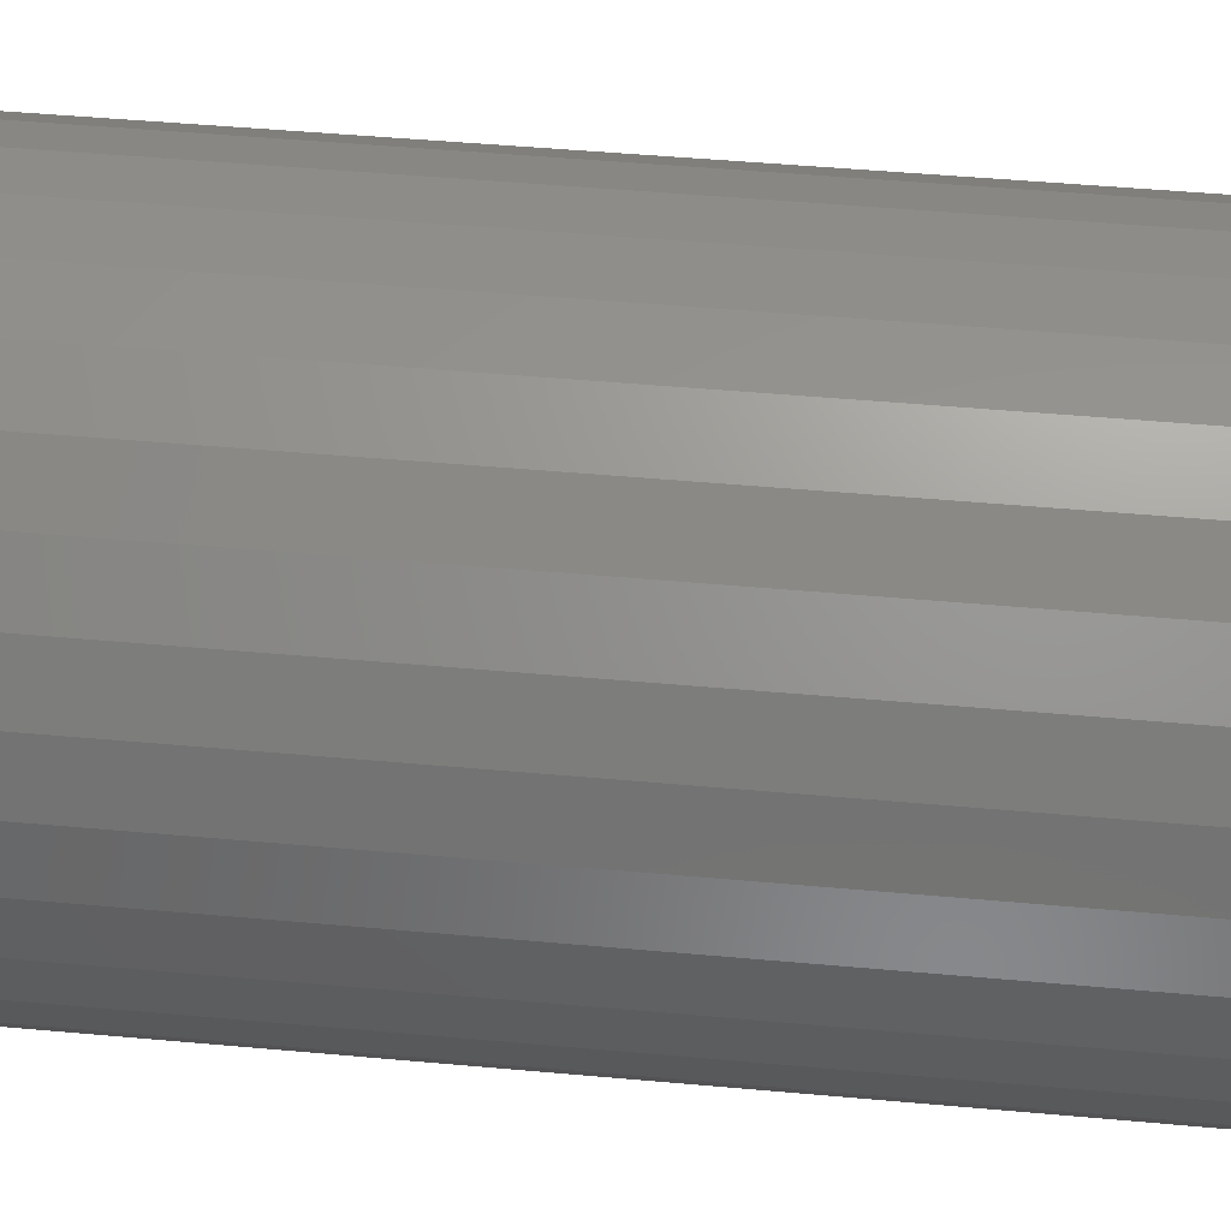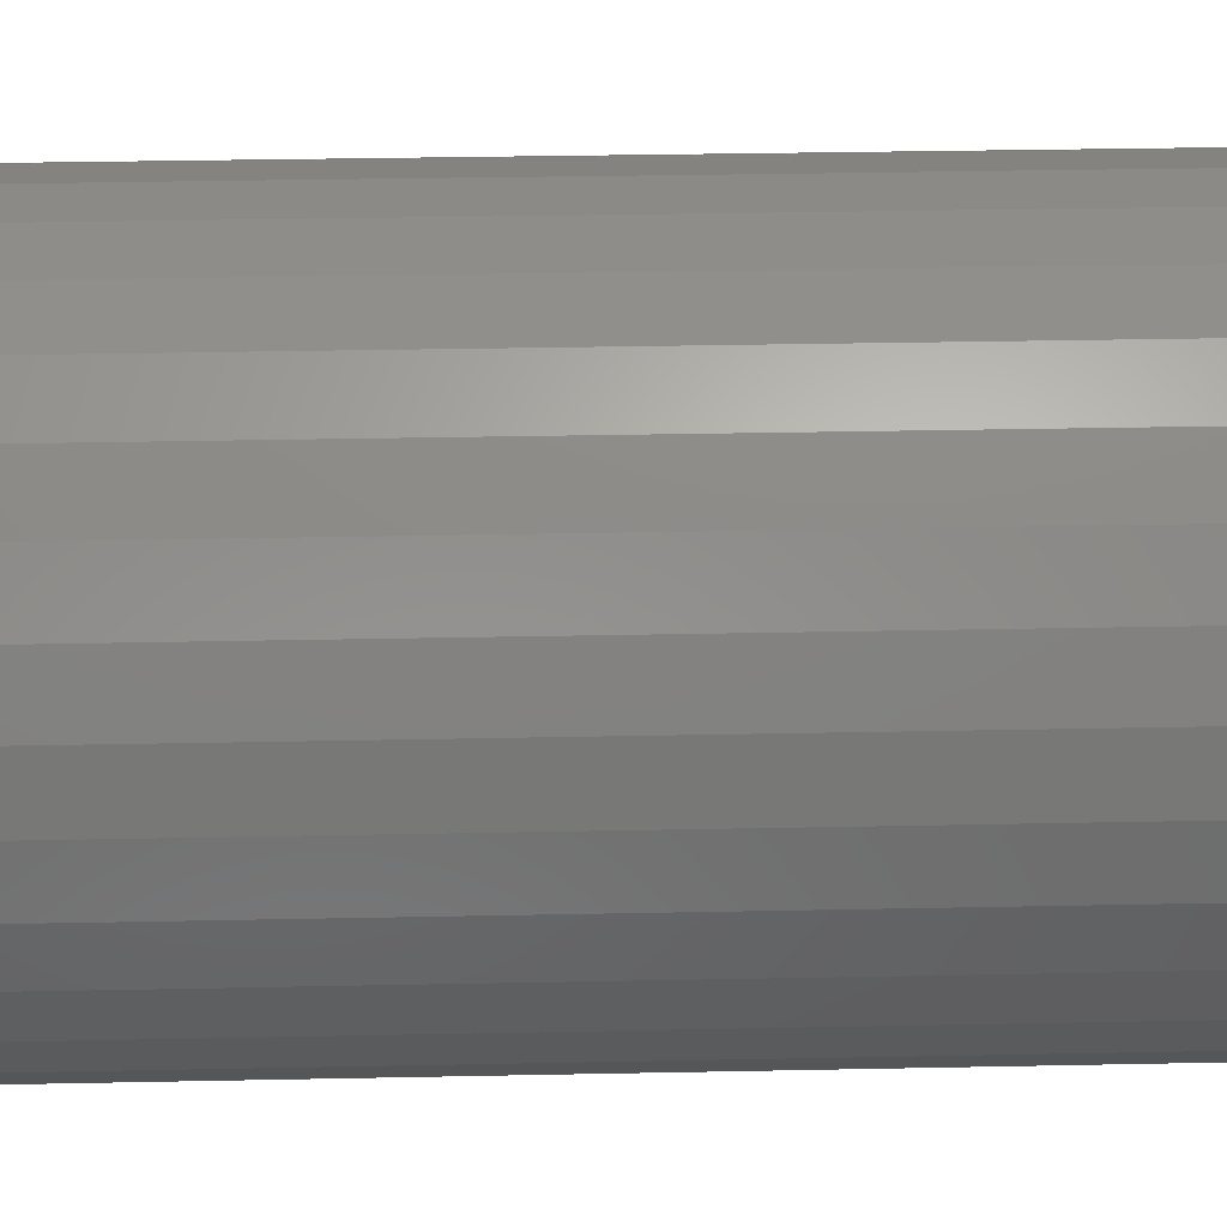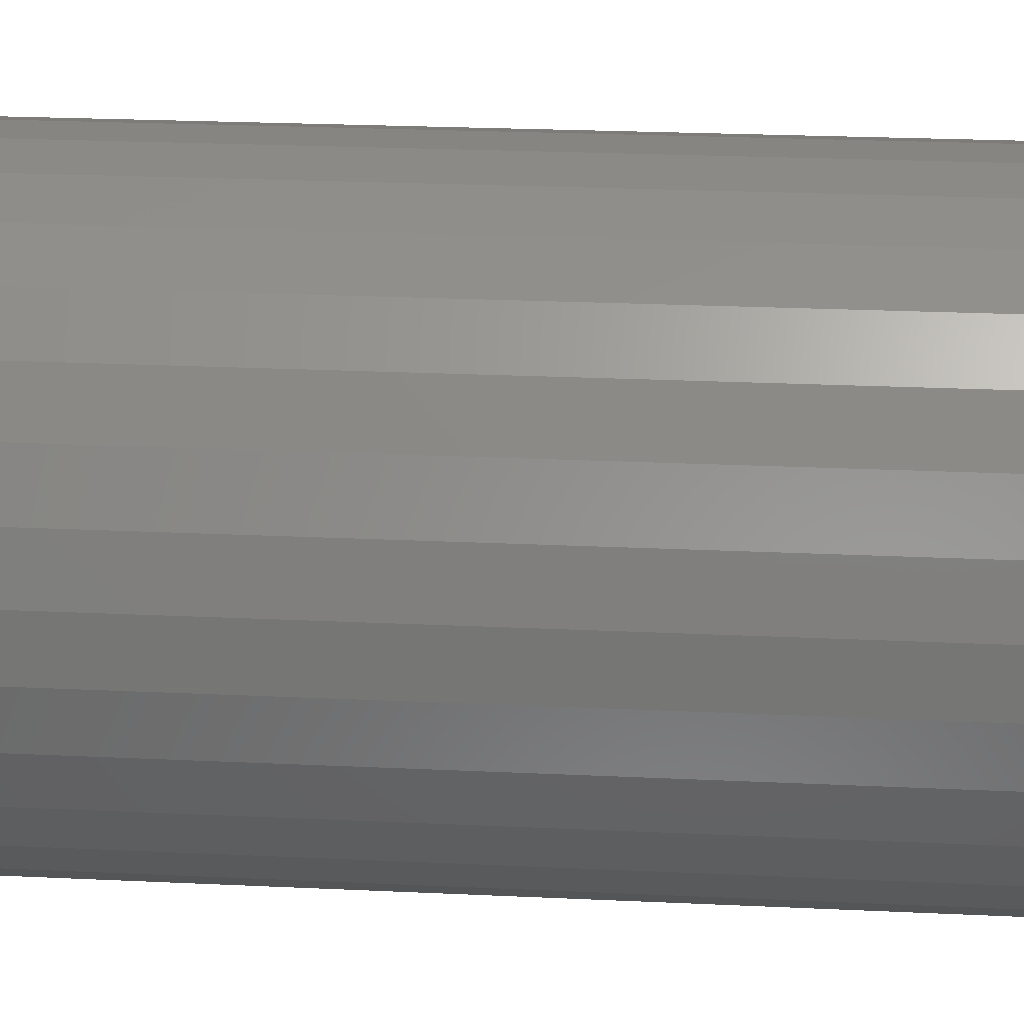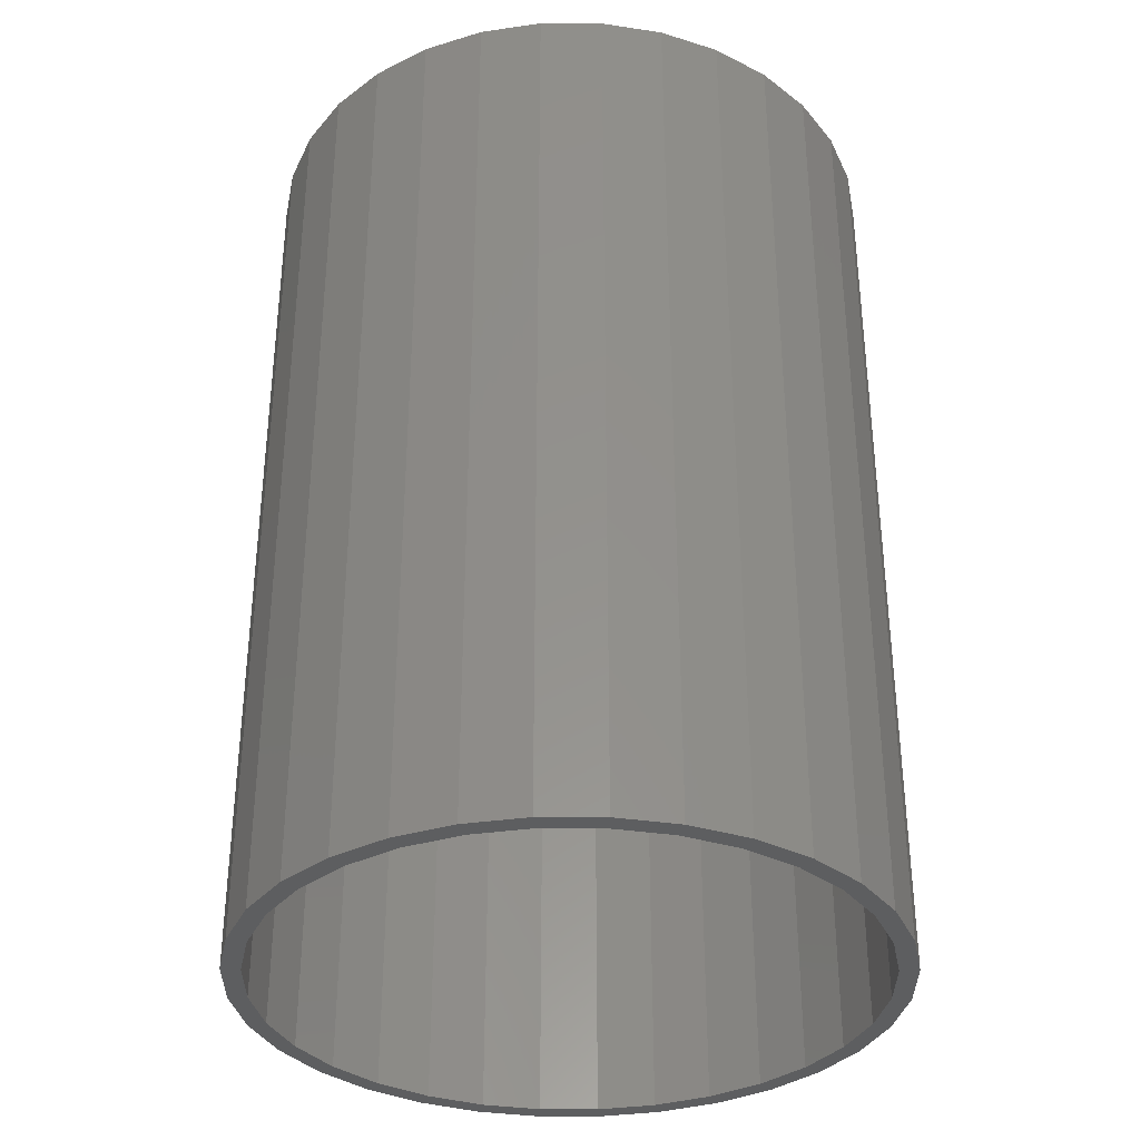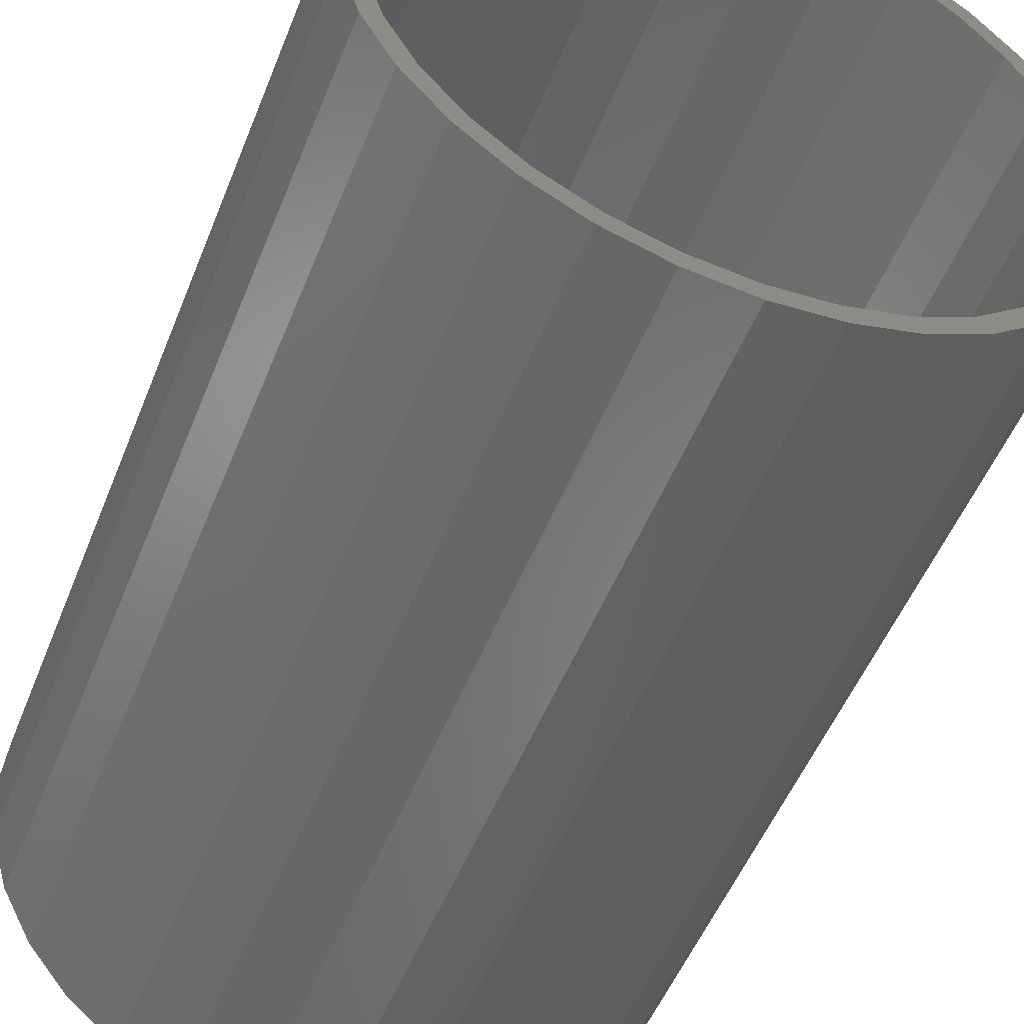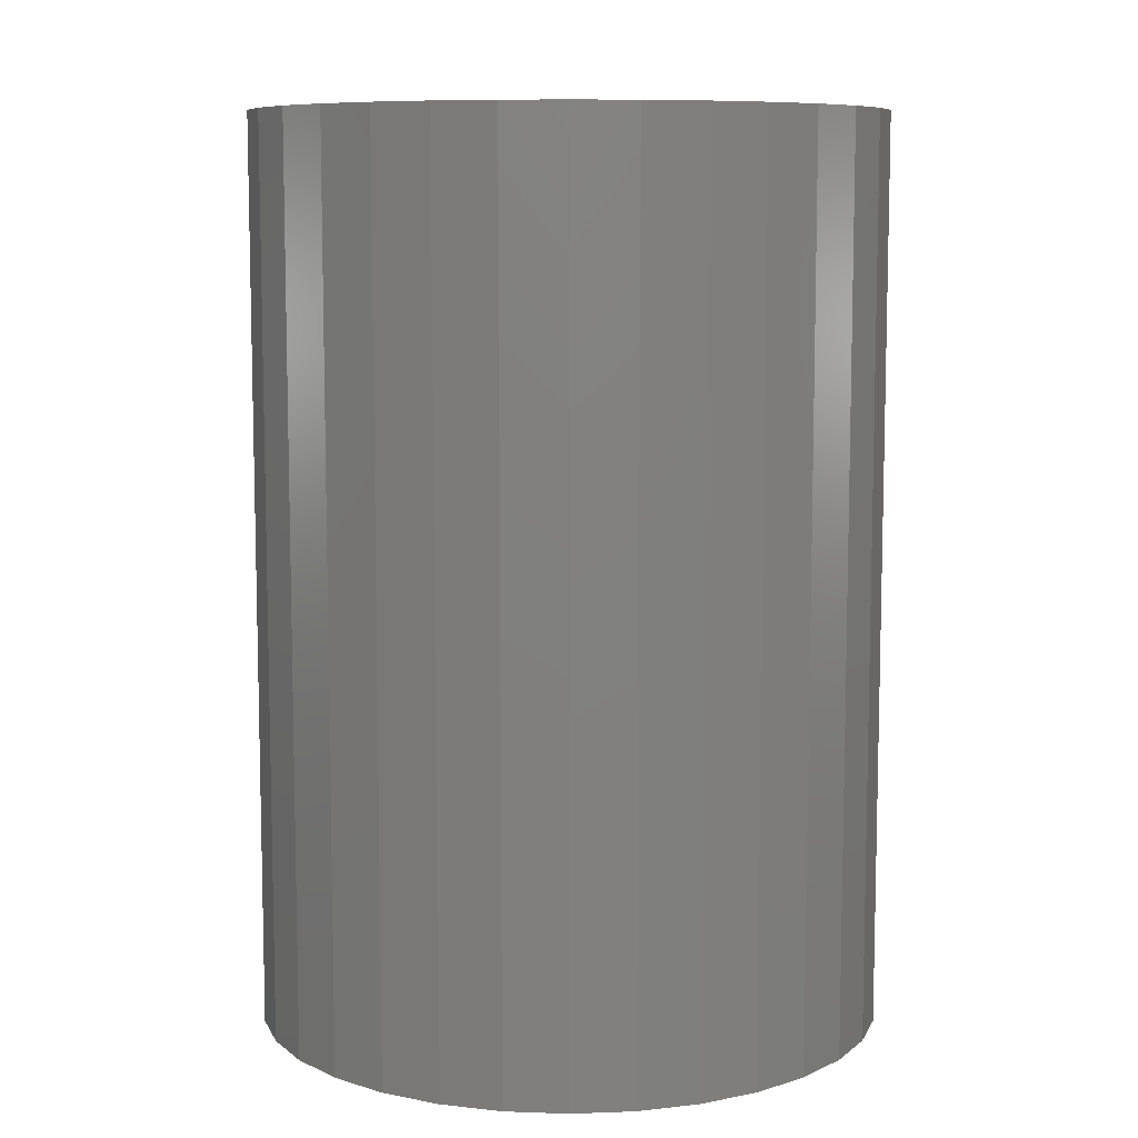
<metadata>
{"format":"stl","ext":"stl","renderer":"f3d","projection":"perspective","resolution":1024,"background":"white","views":[{"elev":51.9,"azim":-84.5,"up":"+Y"},{"elev":36.1,"azim":-91.5,"up":"+Y"},{"elev":26.6,"azim":94.1,"up":"+Y"},{"elev":-34.5,"azim":72.9,"up":"+Z"},{"elev":-51.9,"azim":158.6,"up":"+Y"},{"elev":8.7,"azim":-135.1,"up":"+Z"}]}
</metadata>
<code>
# stl→obj: 128 verts, 252 faces
v 0.007648 0.2466 0
v -0.09271 0.2423 0
v -0.04352 0.2572 0
v -0.04047 0.2419 0
v -0.08673 0.2279 0
v -0.1381 0.2181 0
v -0.04047 -0.2419 0
v -0.09271 -0.2423 0
v -0.08673 -0.2279 0
v 0.007648 -0.2466 0
v -0.04352 -0.2572 0
v 0.007648 -0.2623 0
v 0.102 -0.2279 0
v 0.1533 -0.2181 0
v 0.108 -0.2423 0
v 0.05576 -0.2419 0
v 0.05881 -0.2572 0
v -0.1294 0.2051 0
v -0.1667 0.1744 0
v -0.1778 0.1854 0
v -0.1974 0.137 0
v -0.2104 0.1457 0
v -0.2202 0.09438 0
v -0.2346 0.1004 0
v -0.2342 0.04811 0
v -0.2496 0.05116 0
v -0.239 3.02e-17 0
v -0.2546 1.486e-16 0
v -0.2342 -0.04811 0
v -0.2496 -0.05116 0
v -0.2202 -0.09438 0
v -0.2346 -0.1004 0
v -0.1974 -0.137 0
v -0.2104 -0.1457 0
v -0.1667 -0.1744 0
v -0.1778 -0.1854 0
v -0.1294 -0.2051 0
v -0.1381 -0.2181 0
v 0.007648 0.2623 0
v 0.05881 0.2572 0
v 0.05576 0.2419 0
v 0.108 0.2423 0
v 0.102 0.2279 0
v 0.1533 0.2181 0
v 0.1447 0.2051 0
v 0.1447 -0.2051 0
v 0.182 -0.1744 0
v 0.1931 -0.1854 0
v 0.2127 -0.137 0
v 0.2257 -0.1457 0
v 0.2355 -0.09438 0
v 0.2499 -0.1004 0
v 0.2495 -0.04811 0
v 0.2649 -0.05116 0
v 0.2543 0 0
v 0.2699 -2.972e-16 0
v 0.2495 0.04811 0
v 0.2649 0.05116 0
v 0.2355 0.09438 0
v 0.2499 0.1004 0
v 0.2127 0.137 0
v 0.2257 0.1457 0
v 0.182 0.1744 0
v 0.1931 0.1854 0
v 0.05576 -0.2419 0.7422
v 0.102 -0.2279 0.7422
v 0.1447 -0.2051 0.7422
v 0.182 -0.1744 0.7422
v 0.2127 -0.137 0.7422
v 0.2355 -0.09438 0.7422
v 0.2495 -0.04811 0.7422
v 0.2543 0 0.7422
v 0.007648 -0.2466 0.7422
v -0.04047 -0.2419 0.7422
v -0.08673 -0.2279 0.7422
v -0.1294 -0.2051 0.7422
v -0.1667 -0.1744 0.7422
v -0.1974 -0.137 0.7422
v -0.2202 -0.09438 0.7422
v -0.2342 -0.04811 0.7422
v -0.239 3.02e-17 0.7422
v -0.04047 0.2419 0.7422
v -0.08673 0.2279 0.7422
v -0.1294 0.2051 0.7422
v -0.1667 0.1744 0.7422
v -0.1974 0.137 0.7422
v -0.2202 0.09438 0.7422
v -0.2342 0.04811 0.7422
v 0.007648 0.2466 0.7422
v 0.05576 0.2419 0.7422
v 0.102 0.2279 0.7422
v 0.1447 0.2051 0.7422
v 0.182 0.1744 0.7422
v 0.2127 0.137 0.7422
v 0.2355 0.09438 0.7422
v 0.2495 0.04811 0.7422
v 0.2699 0 0.7578
v 0.2649 -0.05116 0.7578
v 0.2499 -0.1004 0.7578
v 0.2257 -0.1457 0.7578
v 0.1931 -0.1854 0.7578
v 0.1533 -0.2181 0.7578
v 0.108 -0.2423 0.7578
v 0.05881 -0.2572 0.7578
v 0.007648 -0.2623 0.7578
v -0.04352 -0.2572 0.7578
v -0.09271 -0.2423 0.7578
v -0.1381 -0.2181 0.7578
v -0.1778 -0.1854 0.7578
v -0.2104 -0.1457 0.7578
v -0.2346 -0.1004 0.7578
v -0.2496 -0.05116 0.7578
v -0.2546 1.486e-16 0.7578
v -0.2496 0.05116 0.7578
v -0.2346 0.1004 0.7578
v -0.2104 0.1457 0.7578
v -0.1778 0.1854 0.7578
v -0.1381 0.2181 0.7578
v -0.09271 0.2423 0.7578
v -0.04352 0.2572 0.7578
v 0.007648 0.2623 0.7578
v 0.05881 0.2572 0.7578
v 0.108 0.2423 0.7578
v 0.1533 0.2181 0.7578
v 0.1931 0.1854 0.7578
v 0.2257 0.1457 0.7578
v 0.2499 0.1004 0.7578
v 0.2649 0.05116 0.7578
f 1 2 3
f 4 2 1
f 2 4 5
f 5 6 2
f 7 8 9
f 8 7 10
f 10 11 8
f 12 11 10
f 13 14 15
f 16 13 15
f 10 16 15
f 17 10 15
f 17 12 10
f 5 18 6
f 6 18 19
f 6 19 20
f 20 19 21
f 20 21 22
f 22 21 23
f 22 23 24
f 24 23 25
f 24 25 26
f 26 25 27
f 26 27 28
f 28 27 29
f 28 29 30
f 30 29 31
f 30 31 32
f 32 31 33
f 32 33 34
f 34 33 35
f 34 35 36
f 36 35 37
f 36 37 38
f 38 37 9
f 38 9 8
f 3 39 1
f 1 39 40
f 1 40 41
f 41 40 42
f 41 42 43
f 43 42 44
f 43 44 45
f 13 46 14
f 14 46 47
f 14 47 48
f 48 47 49
f 48 49 50
f 50 49 51
f 50 51 52
f 52 51 53
f 52 53 54
f 54 53 55
f 54 55 56
f 56 55 57
f 56 57 58
f 58 57 59
f 58 59 60
f 60 59 61
f 60 61 62
f 62 61 63
f 62 63 64
f 64 63 45
f 64 45 44
f 10 65 16
f 16 65 66
f 16 66 13
f 13 66 67
f 13 67 46
f 46 67 68
f 46 68 47
f 47 68 69
f 47 69 49
f 49 69 70
f 49 70 51
f 51 70 71
f 51 71 53
f 53 71 72
f 53 72 55
f 65 10 73
f 73 10 7
f 73 7 74
f 74 7 9
f 74 9 75
f 75 9 37
f 75 37 76
f 76 37 35
f 76 35 77
f 77 35 33
f 77 33 78
f 78 33 31
f 78 31 79
f 79 31 29
f 79 29 80
f 80 29 27
f 80 27 81
f 1 82 4
f 4 82 83
f 4 83 5
f 5 83 84
f 5 84 18
f 18 84 85
f 18 85 19
f 19 85 86
f 19 86 21
f 21 86 87
f 21 87 23
f 23 87 88
f 23 88 25
f 25 88 81
f 25 81 27
f 82 1 89
f 89 1 41
f 89 41 90
f 90 41 43
f 90 43 91
f 91 43 45
f 91 45 92
f 92 45 63
f 92 63 93
f 93 63 61
f 93 61 94
f 94 61 59
f 94 59 95
f 95 59 57
f 95 57 96
f 96 57 55
f 96 55 72
f 56 97 54
f 54 97 98
f 54 98 52
f 52 98 99
f 52 99 50
f 50 99 100
f 50 100 48
f 48 100 101
f 48 101 14
f 14 101 102
f 14 102 15
f 15 102 103
f 15 103 17
f 17 103 104
f 17 104 12
f 12 104 105
f 12 105 11
f 11 105 106
f 11 106 8
f 8 106 107
f 8 107 38
f 38 107 108
f 38 108 36
f 36 108 109
f 36 109 34
f 34 109 110
f 34 110 32
f 32 110 111
f 32 111 30
f 30 111 112
f 30 112 28
f 28 112 113
f 28 113 26
f 26 113 114
f 26 114 24
f 24 114 115
f 24 115 22
f 22 115 116
f 22 116 20
f 20 116 117
f 20 117 6
f 6 117 118
f 6 118 2
f 2 118 119
f 2 119 3
f 3 119 120
f 3 120 39
f 39 120 121
f 39 121 40
f 40 121 122
f 40 122 42
f 42 122 123
f 42 123 44
f 44 123 124
f 44 124 64
f 64 124 125
f 64 125 62
f 62 125 126
f 62 126 60
f 60 126 127
f 60 127 58
f 58 127 128
f 58 128 56
f 56 128 97
f 120 122 121
f 122 120 123
f 123 120 119
f 123 119 124
f 124 119 118
f 124 118 125
f 125 118 117
f 125 117 126
f 126 117 116
f 126 116 127
f 127 116 115
f 127 115 128
f 128 115 114
f 128 114 97
f 97 114 113
f 97 113 98
f 98 113 112
f 98 112 99
f 99 112 111
f 99 111 100
f 100 111 110
f 100 110 101
f 101 110 109
f 101 109 102
f 102 109 108
f 102 108 103
f 103 108 107
f 103 107 104
f 104 107 106
f 104 106 105
f 89 90 82
f 83 82 90
f 91 83 90
f 65 74 66
f 73 74 65
f 74 75 66
f 66 75 76
f 66 76 67
f 67 76 77
f 67 77 68
f 68 77 78
f 68 78 69
f 69 78 79
f 69 79 70
f 70 79 80
f 70 80 71
f 71 80 81
f 71 81 72
f 72 81 88
f 72 88 96
f 96 88 87
f 96 87 95
f 95 87 86
f 95 86 94
f 94 86 85
f 94 85 93
f 93 85 84
f 93 84 92
f 92 84 83
f 92 83 91

</code>
